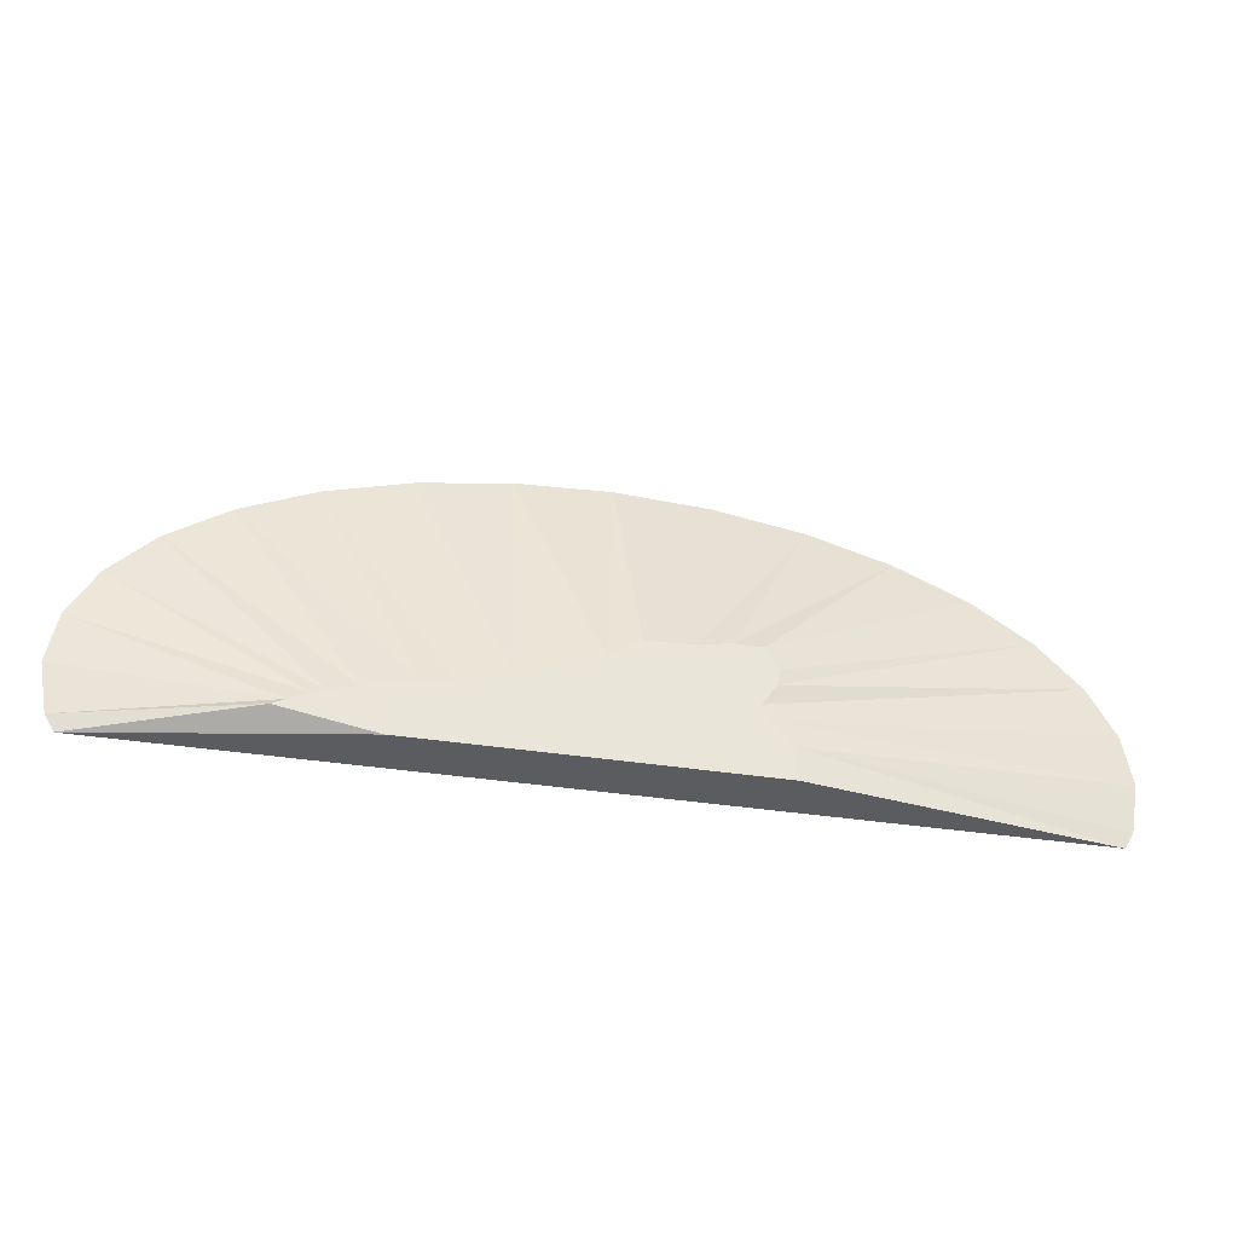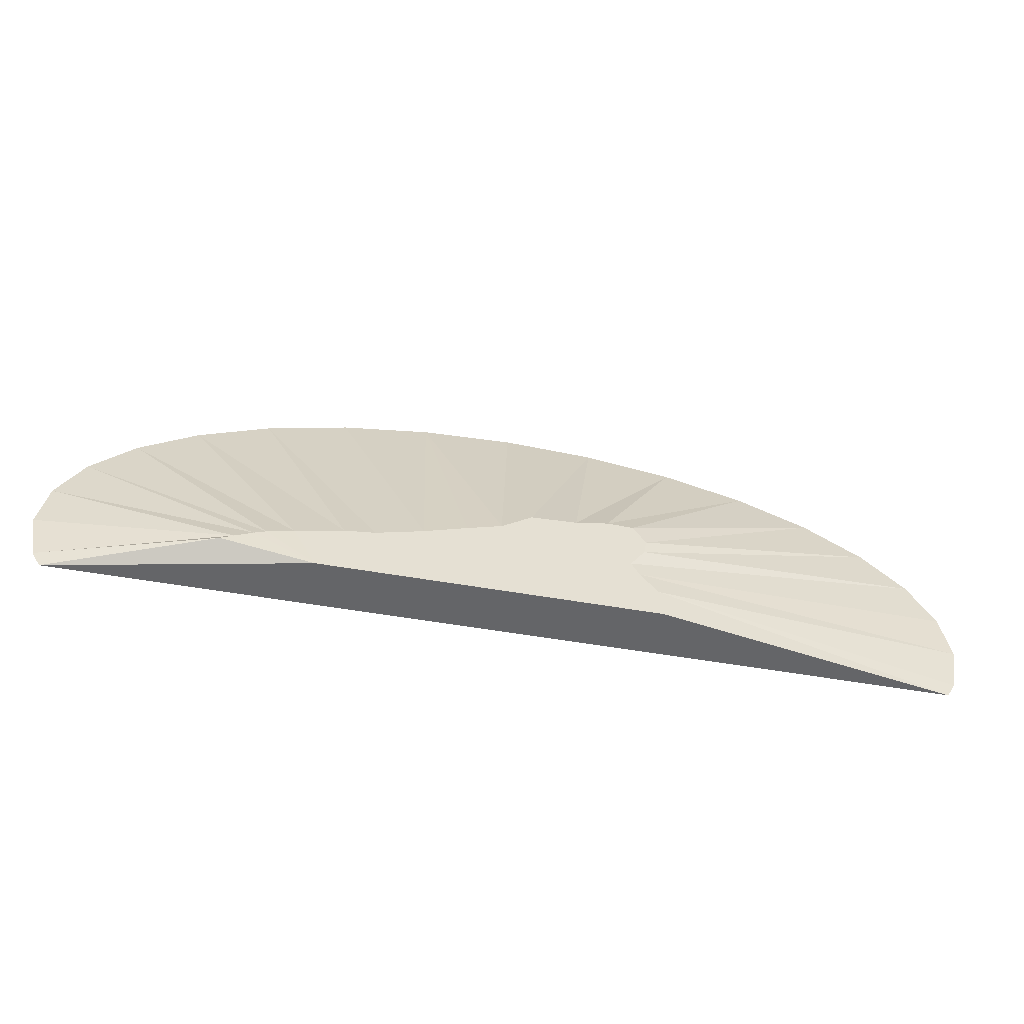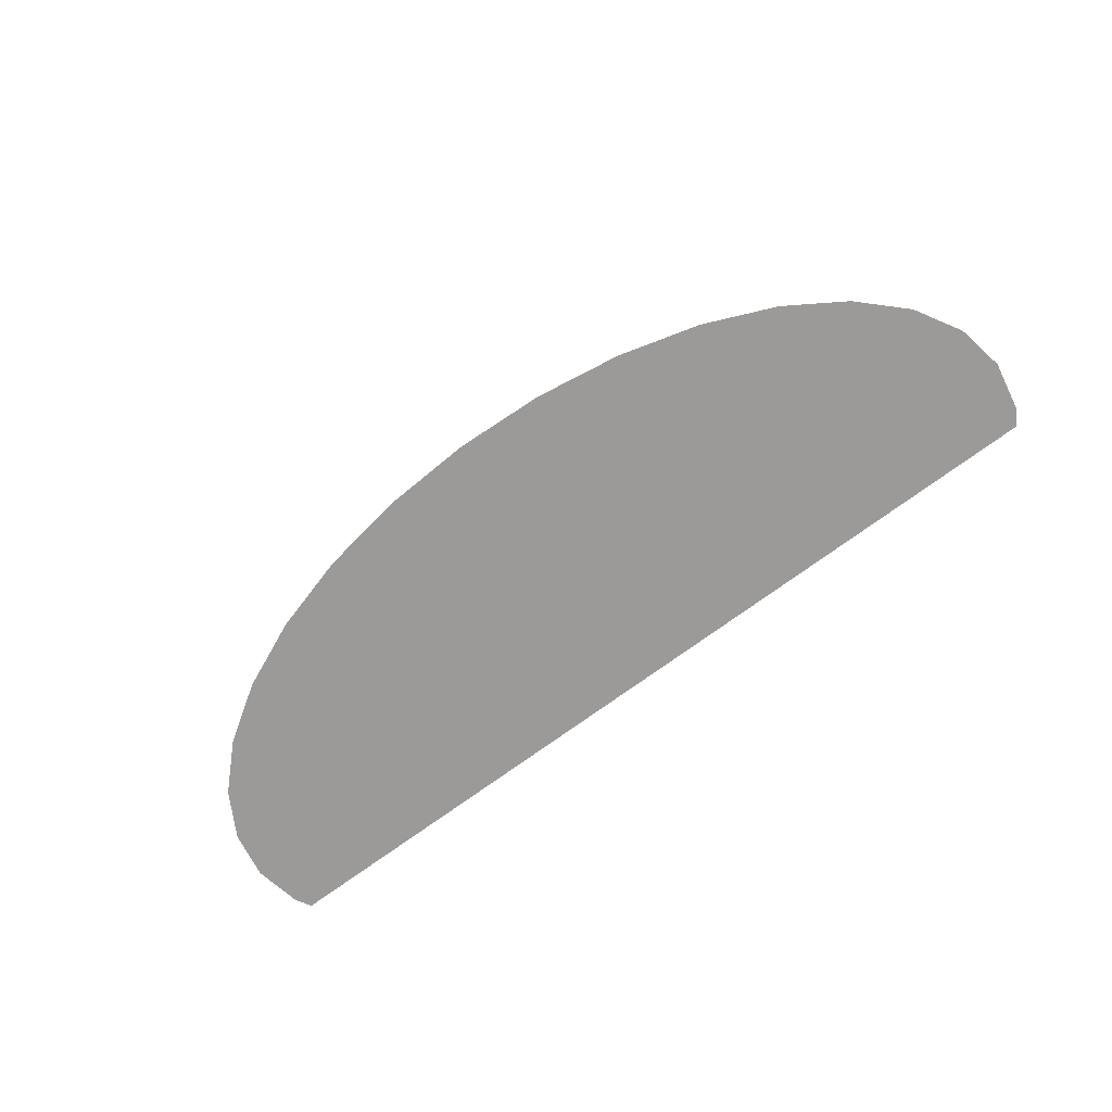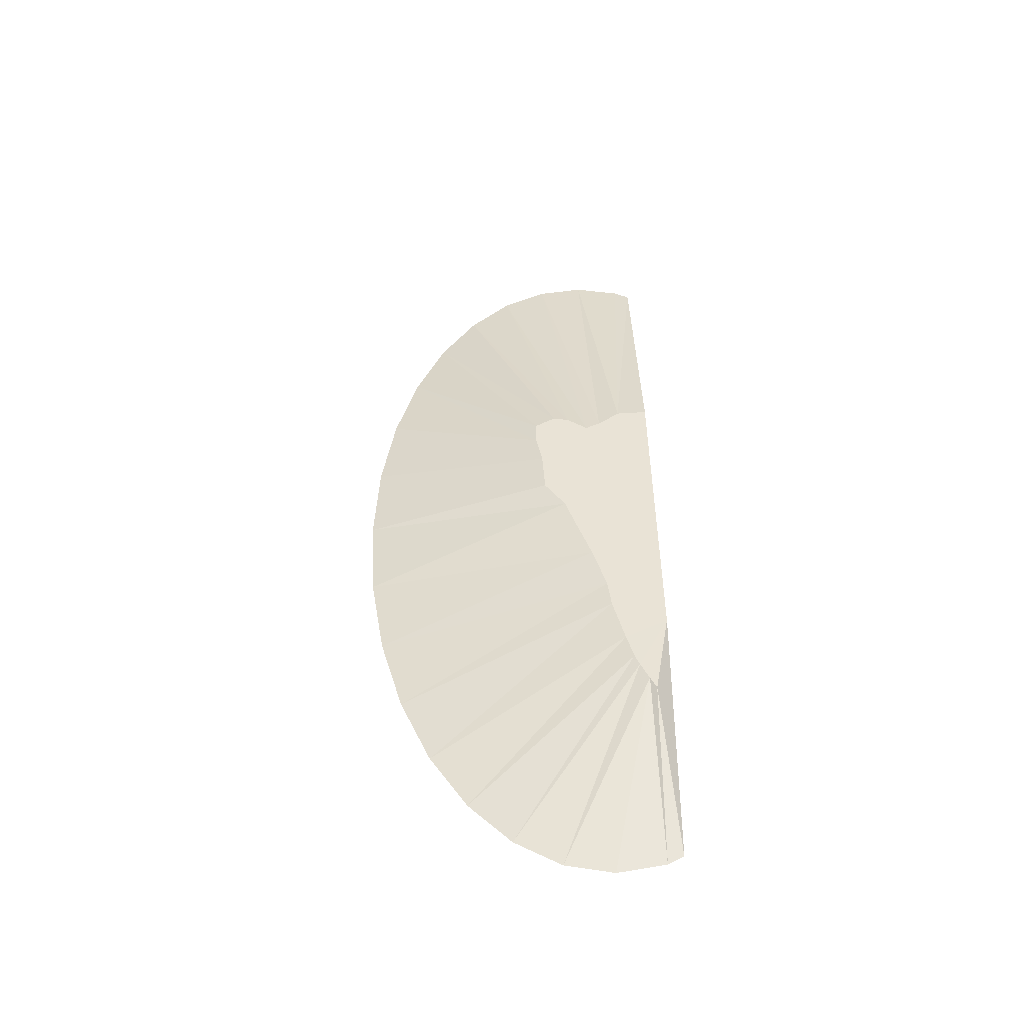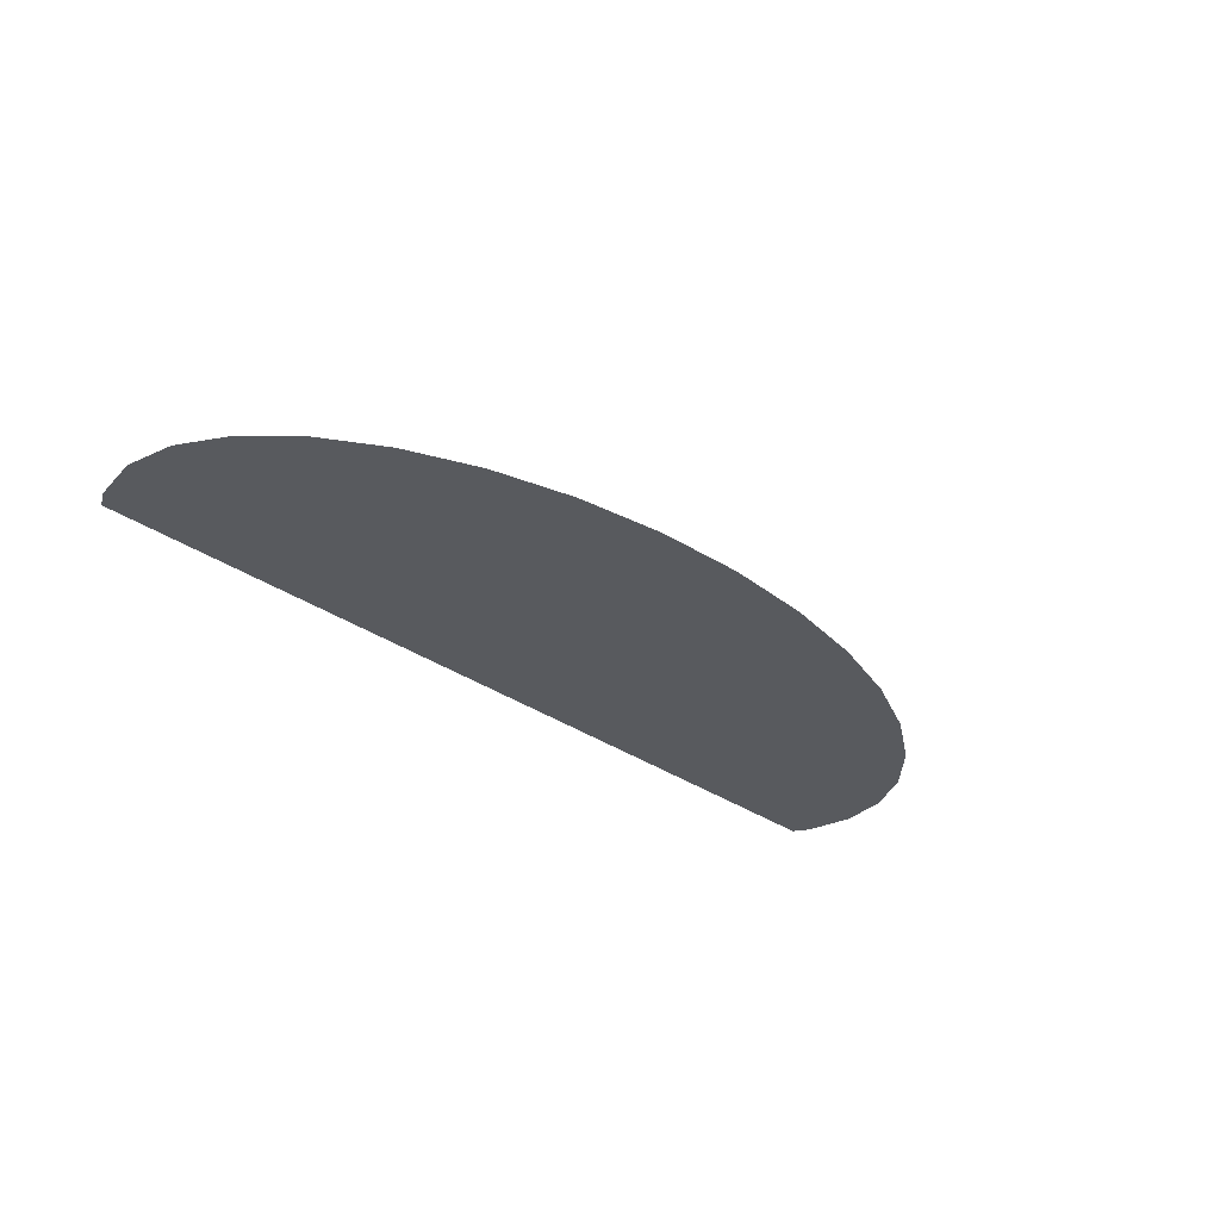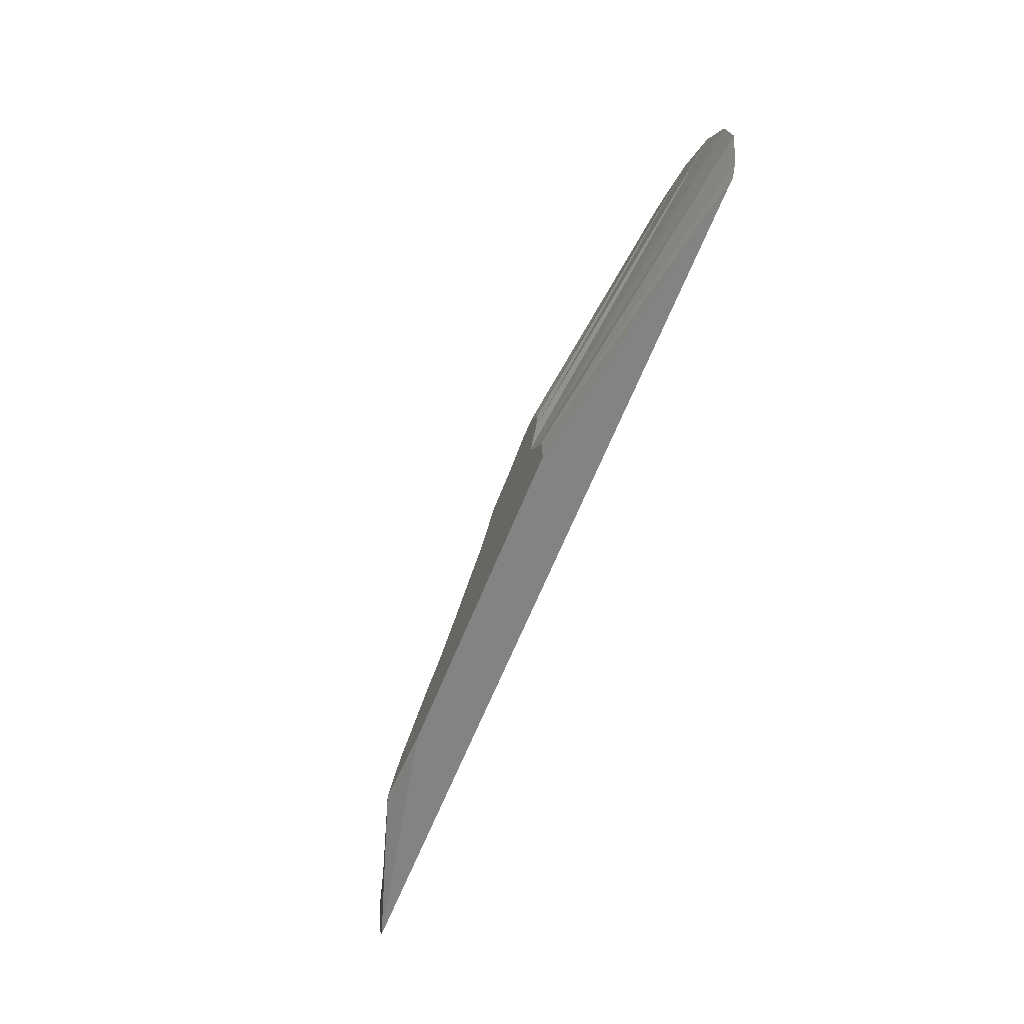
<metadata>
{"format":"obj","ext":"obj","renderer":"f3d","projection":"perspective","resolution":1024,"background":"white","views":[{"elev":-34.5,"azim":167.8,"up":"+Z"},{"elev":-51.6,"azim":169.1,"up":"+Z"},{"elev":-69.5,"azim":37.0,"up":"+Y"},{"elev":42.0,"azim":89.5,"up":"+Y"},{"elev":-31.1,"azim":-45.7,"up":"+Y"},{"elev":-61.2,"azim":-111.3,"up":"+Z"}]}
</metadata>
<code>
o terrain_Gentle_Hill_#133.001_Cylinder.001
v 3.461 -0.105 -0.8393
v 3.53 -0.105 -0.4735
v 3.461 -0.105 -0.1078
v 3.26 -0.105 0.244
v 2.932 -0.105 0.5681
v 2.492 -0.105 0.8523
v 1.955 -0.105 1.085
v 1.342 -0.105 1.259
v 0.6775 -0.105 1.365
v -0.01373 -0.105 1.401
v -0.705 -0.105 1.365
v -1.37 -0.105 1.259
v -1.982 -0.105 1.085
v -2.519 -0.105 0.8523
v -2.96 -0.105 0.5681
v -3.287 -0.105 0.244
v -3.489 -0.105 -0.1078
v -3.557 -0.105 -0.4735
v -3.489 -0.105 -0.8393
v 1.459 0.2864 -0.9608
v 2.154 0.288 -0.8362
v 3.392 -0.105 -0.9608
v 2.057 0.2883 -0.7892
v 1.92 0.2887 -0.7244
v -0.7238 0.2864 0.00537
v 1.832 0.2884 -0.6886
v -0.9204 0.2864 -0.00116
v 1.633 0.2864 -0.635
v -1.021 0.2864 -0.1566
v 1.274 0.2864 -0.5468
v -0.9983 0.2864 -0.2765
v 1.049 0.2864 -0.5207
v -0.8877 0.2864 -0.4351
v 0.6896 0.2864 -0.4174
v -0.9464 0.2864 -0.5491
v 0.3653 0.2864 -0.3051
v -1.084 0.2864 -0.719
v 0.1018 0.2864 -0.2187
v -1.104 0.2864 -0.9608
v -0.1304 0.2864 -0.05883
v -3.419 -0.105 -0.9608
v -0.4766 0.2864 -0.04241
f 21 22 20
f 23 1 21
f 3 23 24
f 4 24 26
f 5 26 28
f 6 28 30
f 7 30 32
f 8 32 34
f 9 34 36
f 38 9 36
f 40 10 38
f 42 11 40
f 25 12 42
f 27 13 25
f 14 29 15
f 15 31 16
f 16 33 17
f 17 35 18
f 18 37 19
f 37 41 19
f 18 19 41
f 39 22 41
f 33 42 38
f 21 1 22
f 23 2 1
f 3 2 23
f 4 3 24
f 5 4 26
f 6 5 28
f 7 6 30
f 8 7 32
f 9 8 34
f 38 10 9
f 40 11 10
f 42 12 11
f 25 13 12
f 27 14 13
f 14 27 29
f 15 29 31
f 16 31 33
f 17 33 35
f 18 35 37
f 37 39 41
f 41 22 10
f 22 1 2
f 9 22 8
f 2 3 22
f 3 4 22
f 4 5 22
f 5 6 22
f 6 7 22
f 7 8 22
f 9 10 22
f 10 11 41
f 11 12 41
f 12 13 41
f 41 13 14
f 14 15 41
f 41 15 16
f 16 17 41
f 41 17 18
f 39 20 22
f 20 39 34
f 39 37 35
f 39 35 38
f 34 39 36
f 23 21 20
f 26 24 20
f 24 23 20
f 30 28 20
f 28 26 20
f 32 30 20
f 35 33 38
f 33 31 25
f 31 29 25
f 29 27 25
f 42 40 38
f 25 42 33
f 36 39 38
f 34 32 20

</code>
